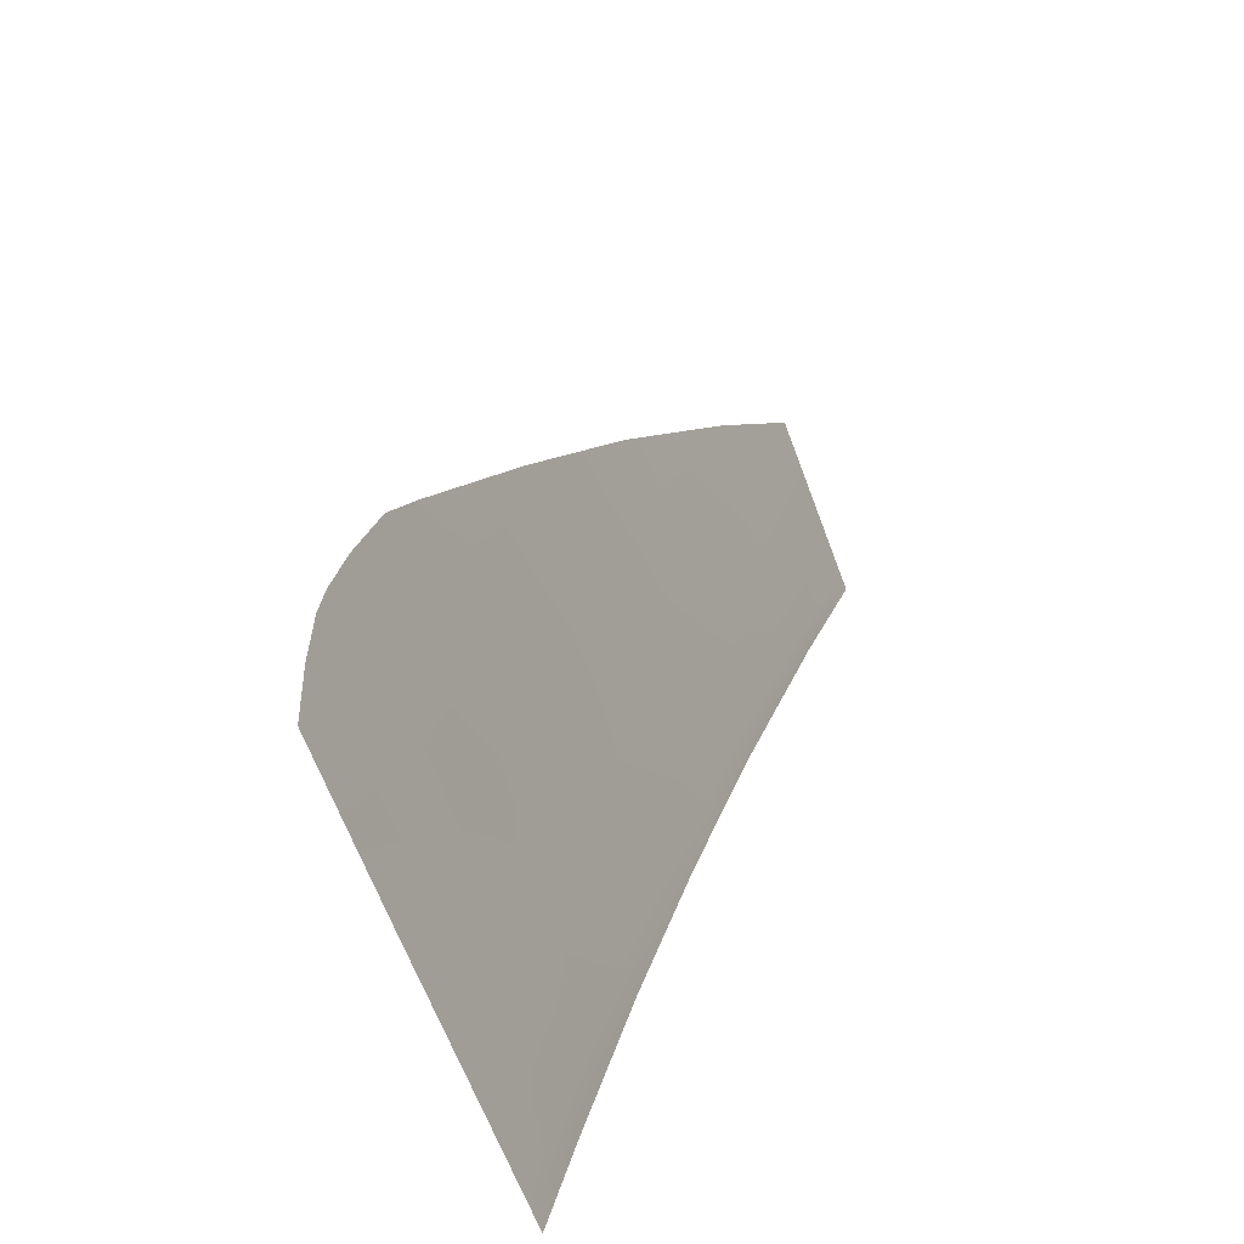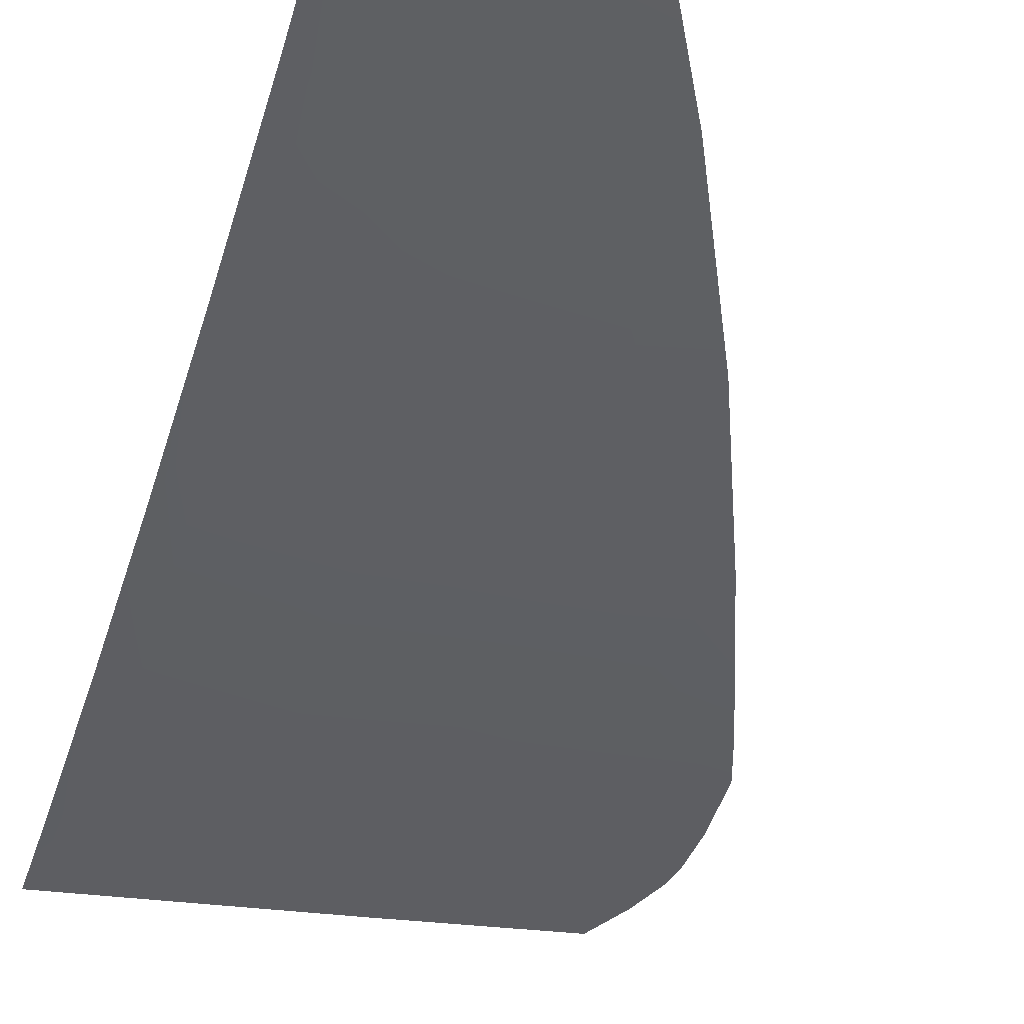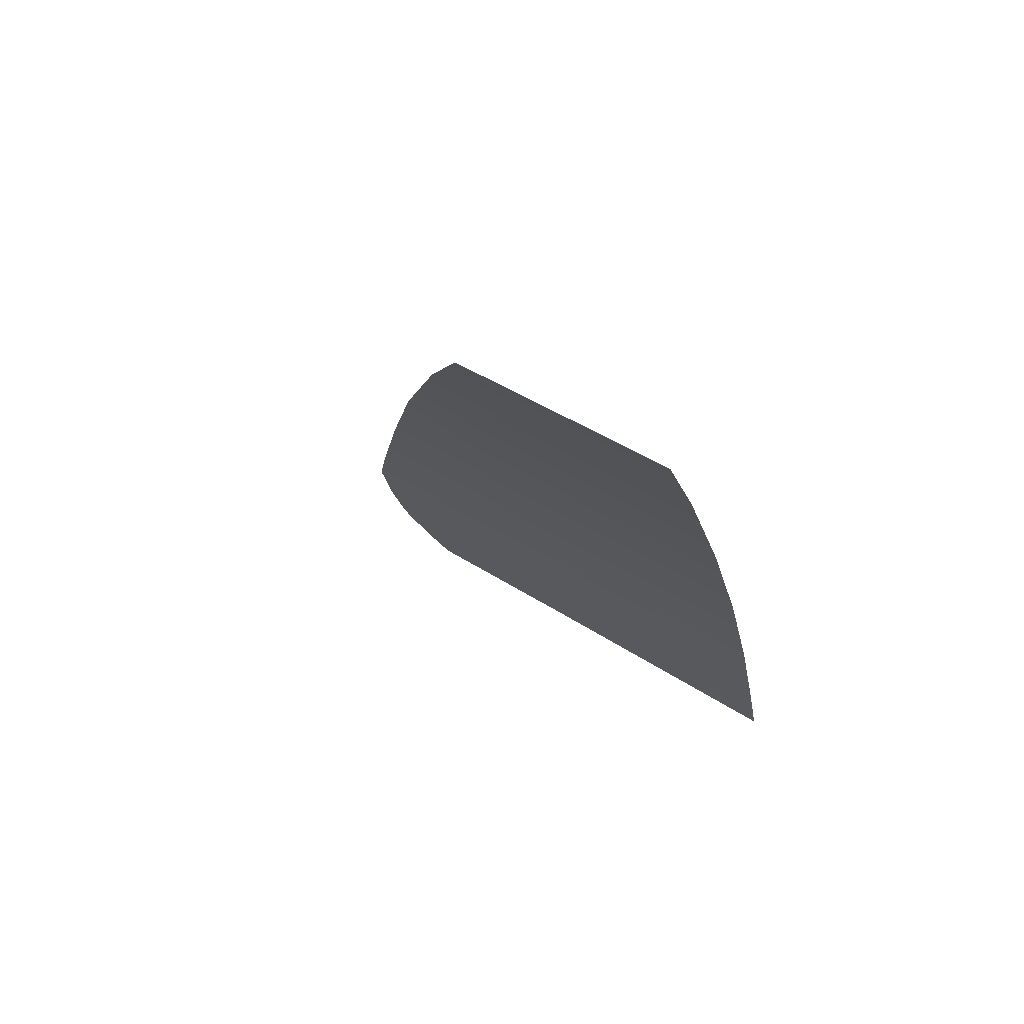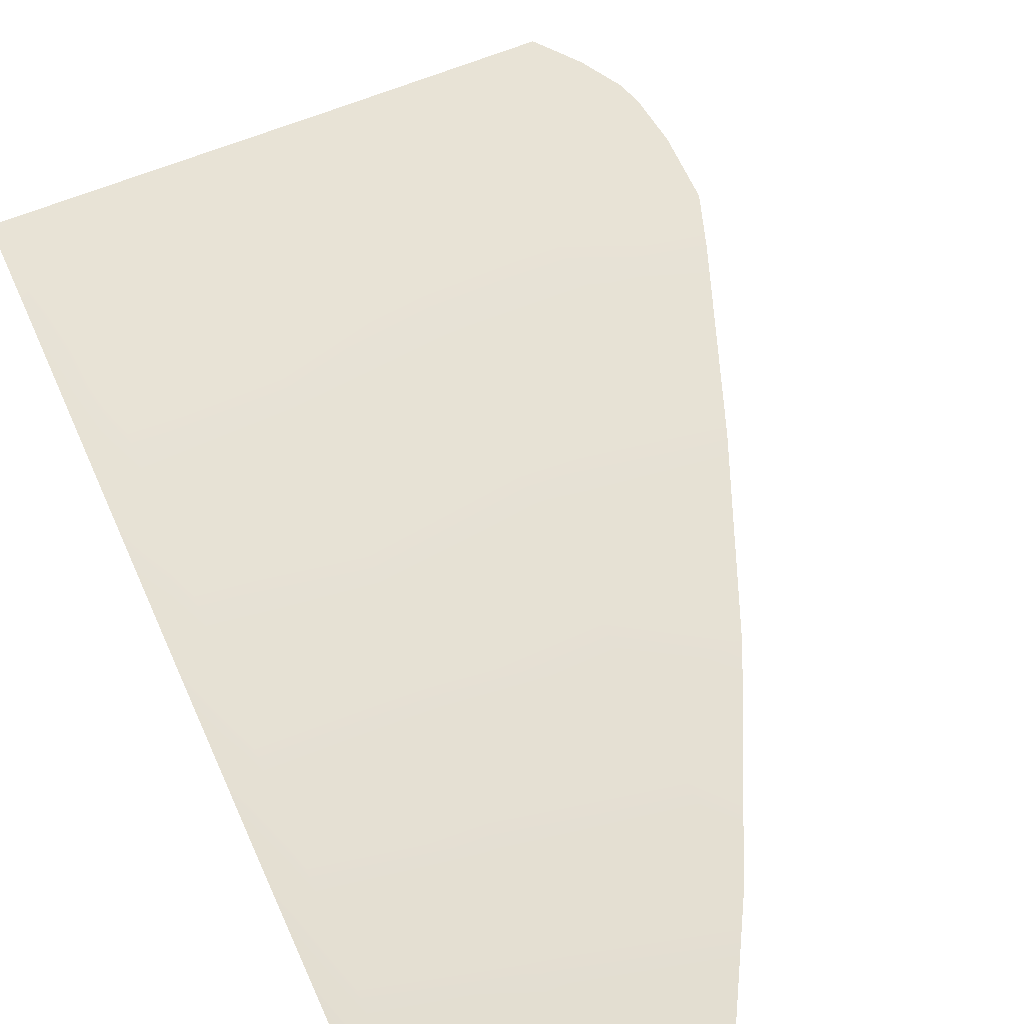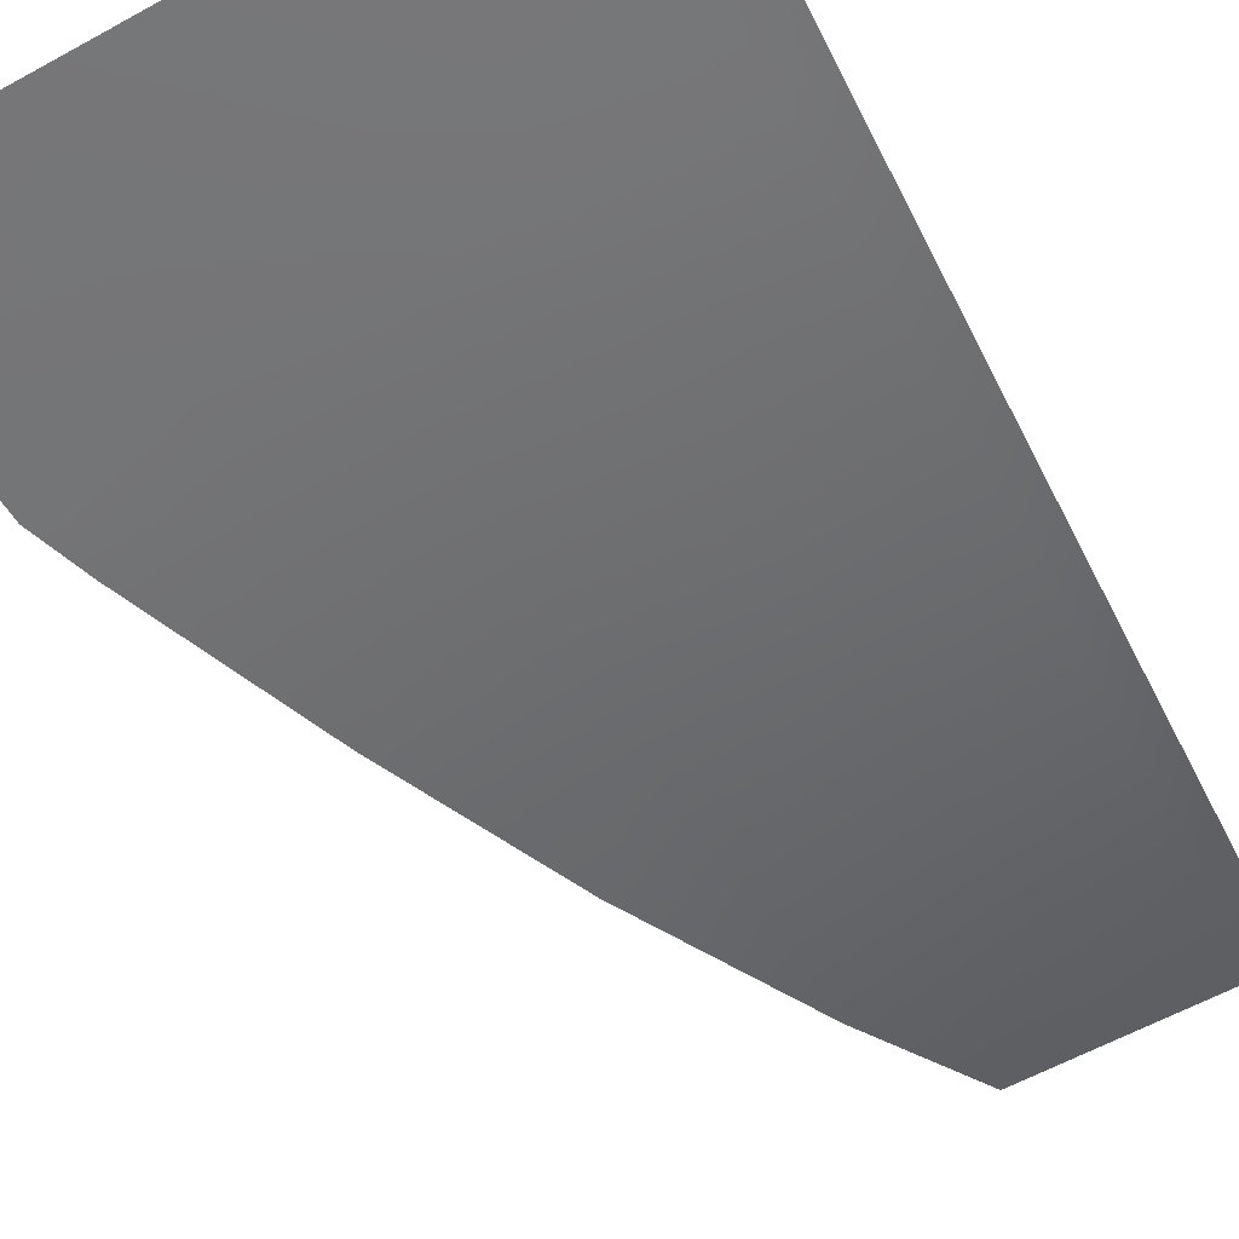
<metadata>
{"format":"obj","ext":"obj","renderer":"f3d","projection":"perspective","resolution":1024,"background":"white","views":[{"elev":-64.1,"azim":-69.0,"up":"+Y"},{"elev":-24.7,"azim":162.0,"up":"+Z"},{"elev":55.1,"azim":33.1,"up":"+Y"},{"elev":66.5,"azim":157.0,"up":"+Z"},{"elev":-71.3,"azim":27.0,"up":"+Z"}]}
</metadata>
<code>
v  -114.3 61.38 -95.99
v  -119.8 61.52 -95.94
v  -114.2 68.01 -94.05
v  -120.5 68.2 -93.96
v  -99.27 60.96 -96.06
v  -106.8 61.17 -96.03
v  -99.53 67.67 -94.14
v  -106.9 67.84 -94.09
v  -114.2 78.06 -91.01
v  -106.8 77.93 -91.08
v  -114.2 73.04 -92.53
v  -106.8 72.91 -92.6
v  -97.35 67.07 -94.36
v  -97.35 72.28 -92.83
v  -99.44 72.74 -92.65
v  -98.75 108.6 -79.7
v  -98.85 103.4 -81.86
v  -105.4 108.5 -79.68
v  -105.9 103.2 -81.84
v  -97.34 103.8 -81.76
v  -98.95 98.15 -84.02
v  -97.34 98.41 -83.98
v  -97.33 60.9 -96.07
v  -126.8 64.11 -95.17
v  -127.8 66.46 -94.48
v  -114.1 93.24 -85.71
v  -114.1 88.15 -87.62
v  -120.9 93.22 -85.68
v  -123.1 88.04 -87.6
v  -118.7 98.39 -83.77
v  -116.2 103.6 -81.62
v  -114.1 98.33 -83.81
v  -113.8 103.3 -81.73
v  -120.8 72.9 -92.52
v  -128.3 70.71 -93.19
v  -128.1 67.87 -94.06
v  -98.24 115.8 -76.46
v  -97.34 109.2 -79.54
v  -97.33 115.8 -76.47
v  -104 115.7 -76.41
v  -109.8 115.7 -76.36
v  -113.6 108.9 -79.48
v  -121.4 78.05 -90.95
v  -114.1 83.1 -89.32
v  -121.8 83.08 -89.26
v  -99.24 82.86 -89.48
v  -106.7 82.97 -89.39
v  -99.14 87.92 -87.81
v  -106.6 88.03 -87.71
v  -106.5 93.15 -85.82
v  -106.3 98.24 -83.92
v  -127 77.76 -91.04
v  -128.1 74.68 -91.97
v  -98.9 93.04 -85.92
v  -97.34 87.89 -87.87
v  -97.34 93.15 -85.92
v  -97.34 82.68 -89.58
v  -99.33 77.8 -91.15
v  -97.35 77.48 -91.3
v  -125.2 61.67 -95.89
v  -125 82.9 -89.32
g U721_304H_L_1_DTaSI_U721_304H_L
f 1 2 3
f 3 2 4
f 5 6 7
f 7 6 8
f 9 10 11
f 11 10 12
f 13 7 14
f 14 7 15
f 16 17 18
f 18 17 19
f 17 20 21
f 21 20 22
f 7 13 5
f 5 13 23
f 24 25 4
f 26 27 28
f 28 27 29
f 30 31 32
f 32 31 33
f 34 4 35
f 35 4 36
f 16 37 38
f 38 37 39
f 40 18 41
f 41 18 42
f 9 43 44
f 44 43 45
f 46 47 48
f 48 47 49
f 26 32 50
f 50 32 51
f 52 43 53
f 53 43 34
f 48 54 55
f 55 54 56
f 46 57 58
f 58 57 59
f 60 24 4
f 3 8 1
f 1 8 6
f 7 8 15
f 15 8 12
f 10 58 12
f 12 58 15
f 32 33 51
f 51 33 19
f 38 20 16
f 16 20 17
f 25 36 4
f 28 30 26
f 26 30 32
f 29 45 61
f 44 47 9
f 9 47 10
f 49 50 48
f 48 50 54
f 51 21 50
f 50 21 54
f 57 46 55
f 55 46 48
f 26 50 27
f 27 50 49
f 58 10 46
f 46 10 47
f 27 49 44
f 44 49 47
f 51 19 21
f 21 19 17
f 18 19 42
f 42 19 33
f 11 12 3
f 3 12 8
f 52 61 43
f 43 61 45
f 44 45 27
f 27 45 29
f 53 34 35
f 3 4 11
f 11 4 34
f 37 16 40
f 40 16 18
f 56 54 22
f 22 54 21
f 14 15 59
f 59 15 58
f 11 34 9
f 9 34 43
f 60 4 2
f 33 31 42

</code>
